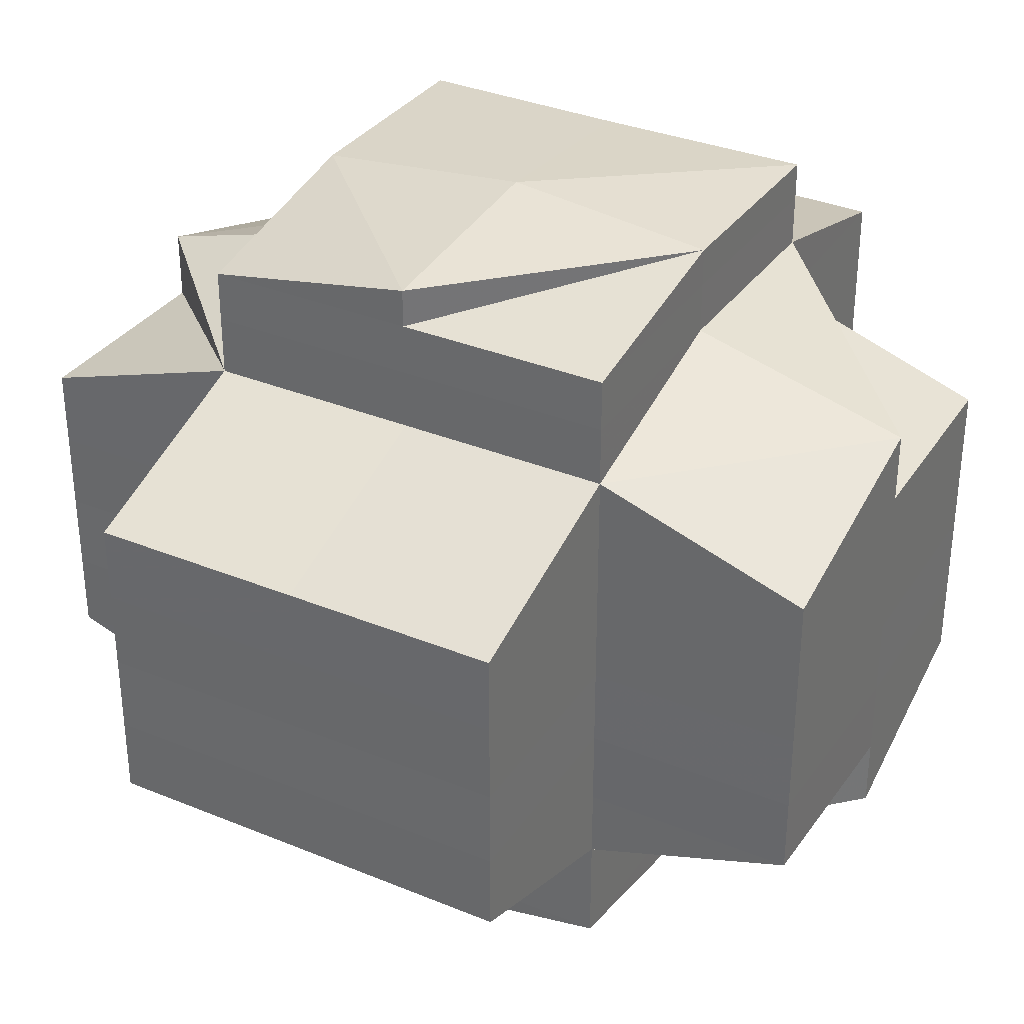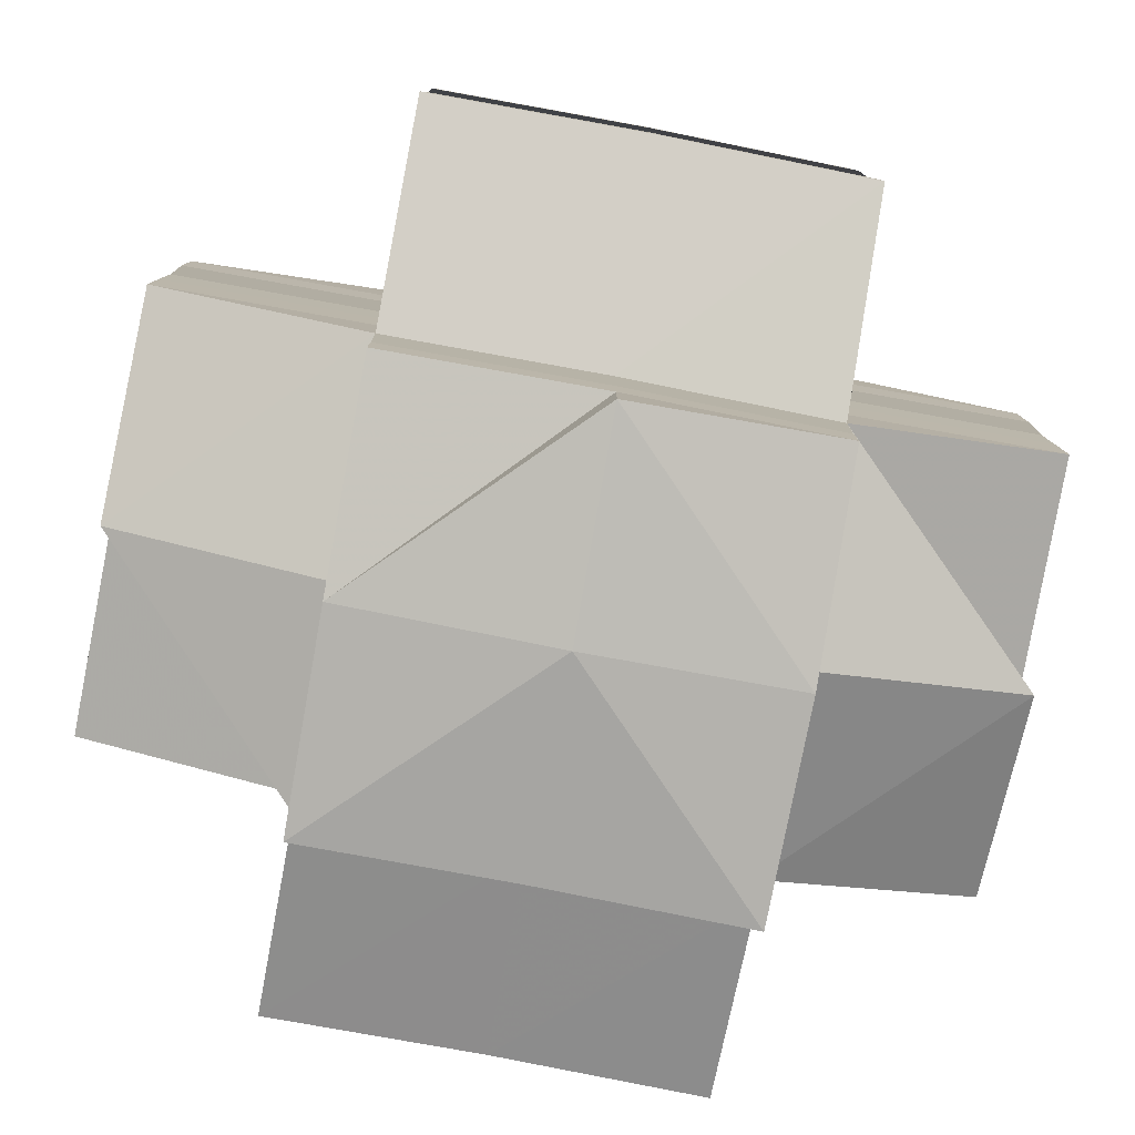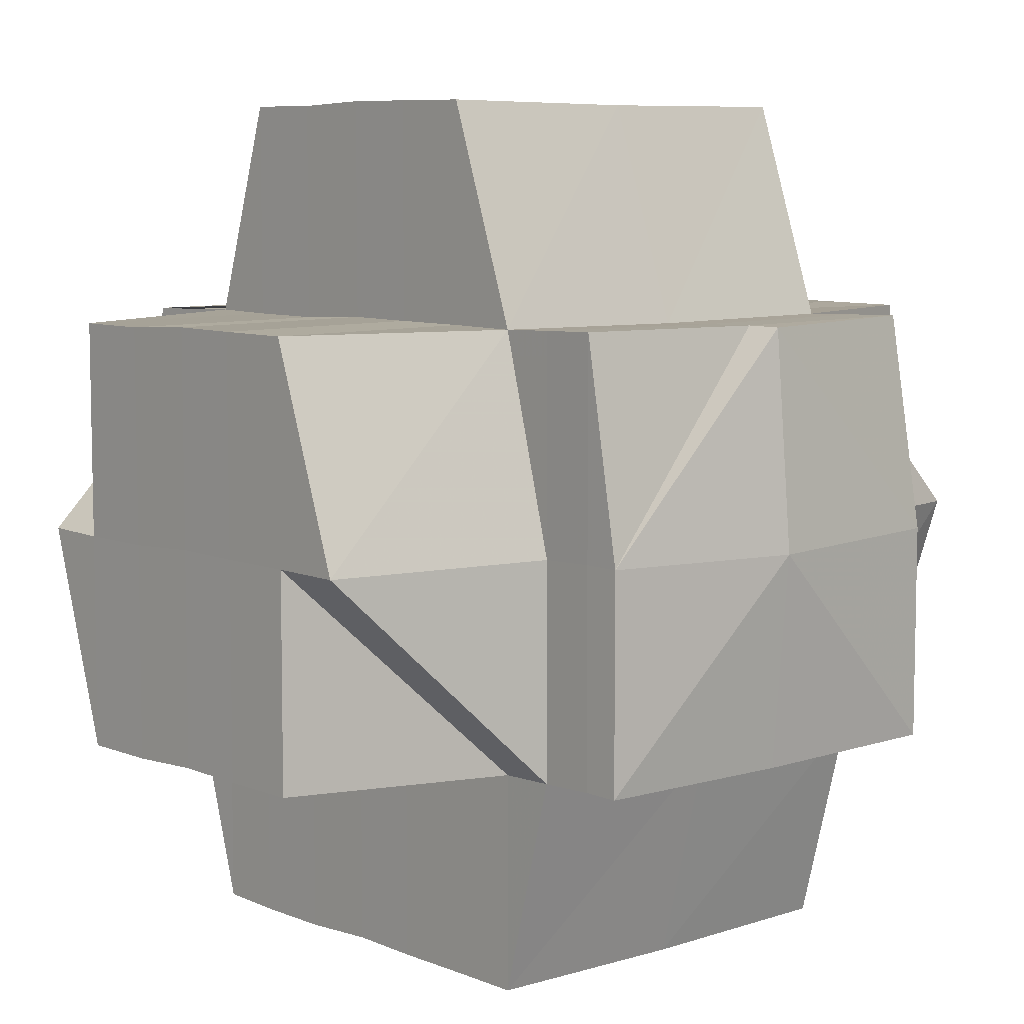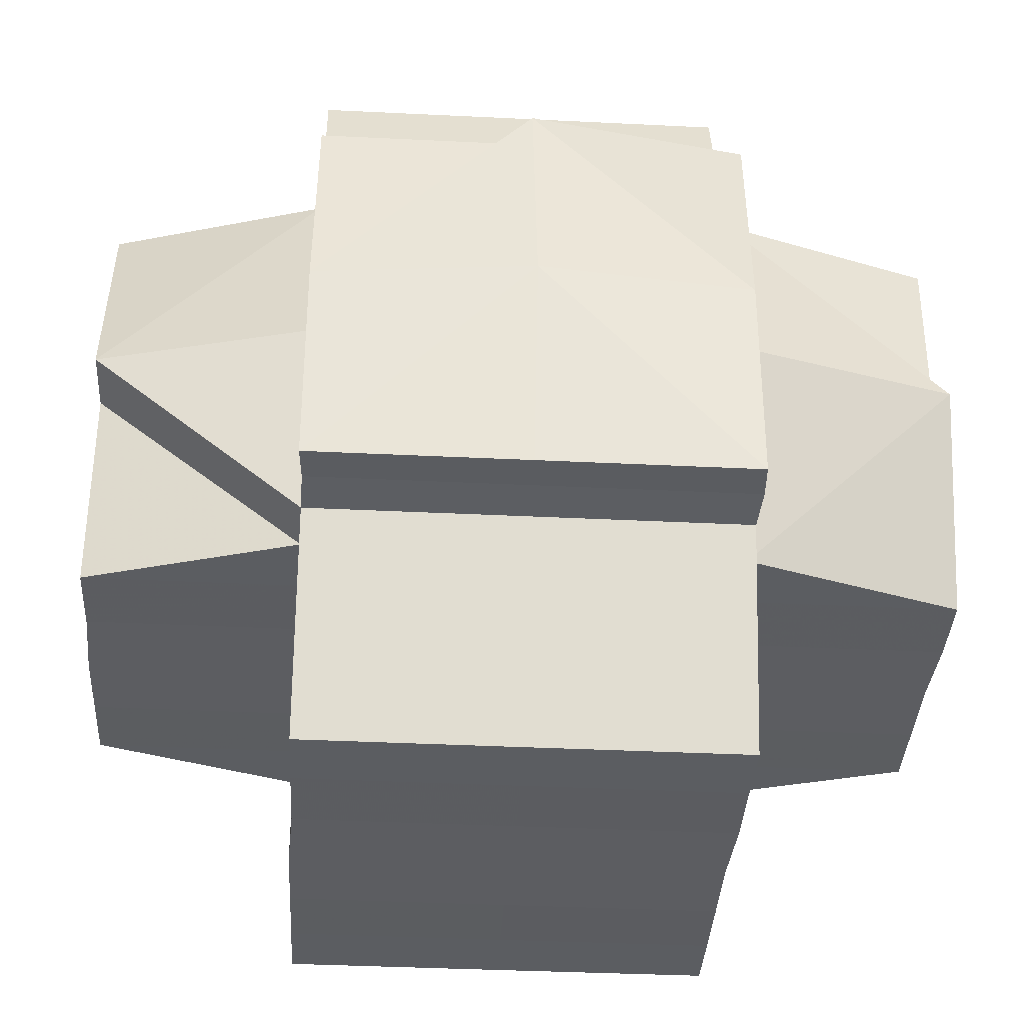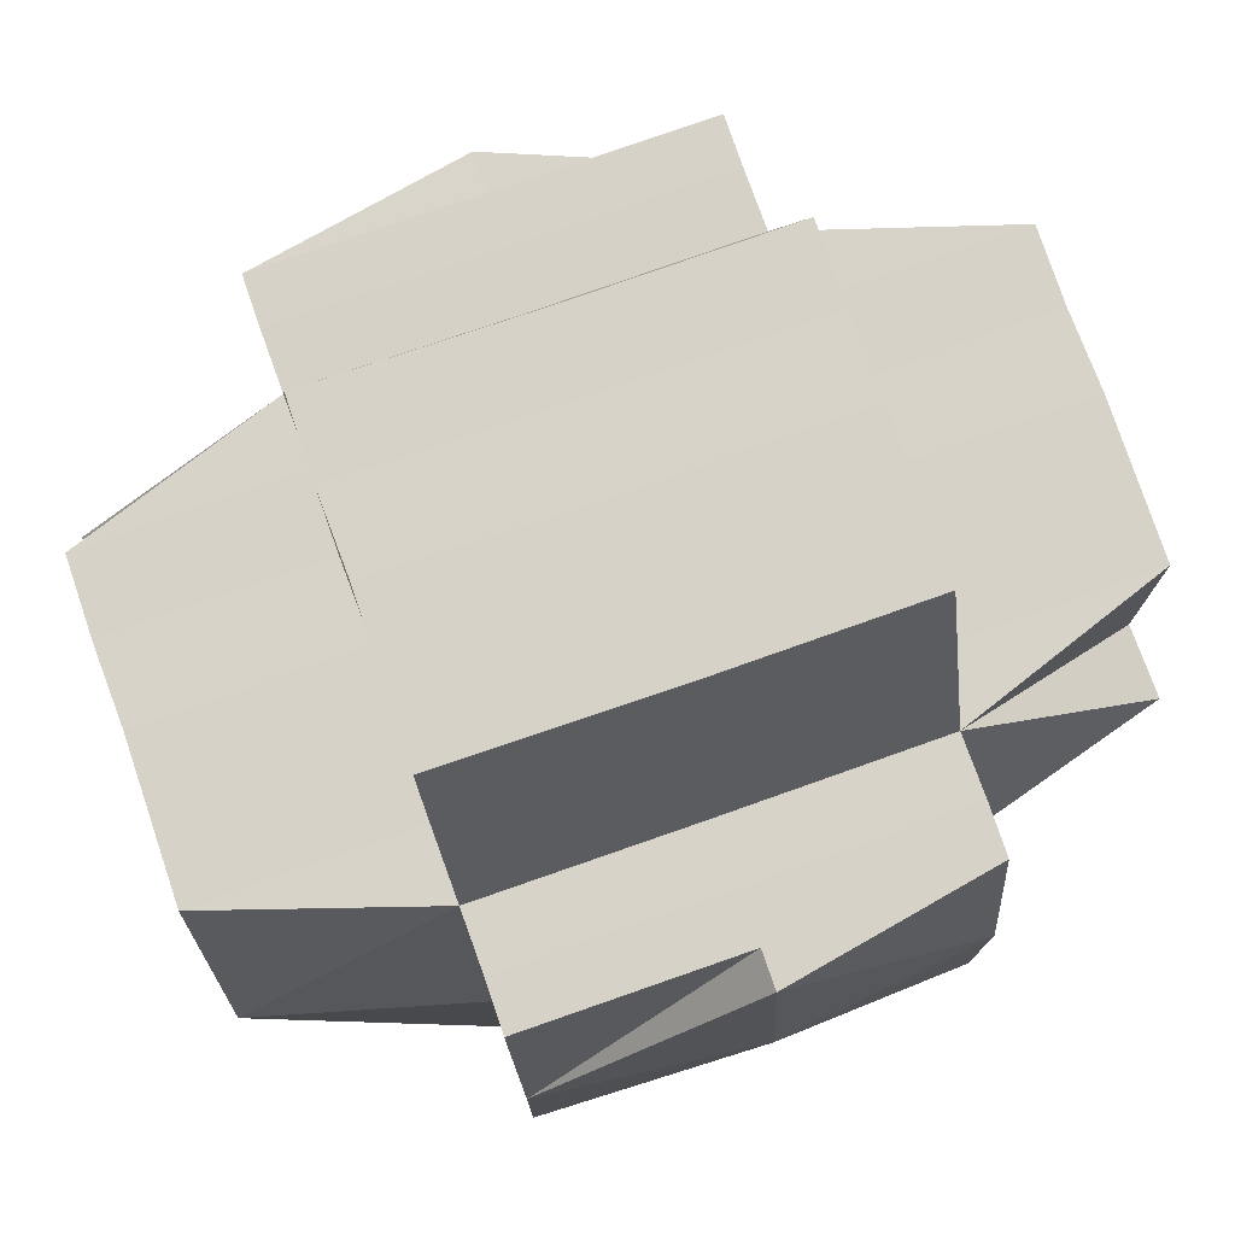
<metadata>
{"format":"obj","ext":"obj","renderer":"f3d","projection":"perspective","resolution":1024,"background":"white","views":[{"elev":33.7,"azim":-150.8,"up":"+Z"},{"elev":-79.8,"azim":169.6,"up":"+Z"},{"elev":7.4,"azim":-41.9,"up":"+Y"},{"elev":-35.8,"azim":176.4,"up":"+Y"},{"elev":77.2,"azim":-19.3,"up":"+Y"}]}
</metadata>
<code>
o 1194
v 2226 1877 17.35
v 2226 1877 17.35
v 2226 1877 17.35
v 2226 1877 17.35
v 2226 1877 17.35
v 2226 1877 17.35
v 2226 1877 17.35
v 2226 1877 17.35
v 2226 1877 17.35
v 2226 1877 17.35
v 2226 1877 17.35
v 2226 1877 17.35
v 2226 1877 17.35
v 2226 1877 17.35
v 2226 1877 17.35
v 2226 1877 17.35
v 2226 1877 17.35
v 2226 1877 17.35
v 2226 1877 17.35
v 2226 1877 17.35
v 2226 1877 17.35
v 2226 1877 17.35
v 2226 1877 17.35
v 2226 1877 17.35
v 2226 1877 17.35
v 2226 1877 17.35
v 2226 1877 17.35
v 2226 1877 17.35
v 2226 1877 17.35
v 2226 1877 17.35
v 2226 1877 17.35
v 2226 1877 17.35
v 2226 1877 17.34
v 2226 1877 17.35
v 2226 1877 17.35
v 2226 1877 17.34
v 2226 1877 17.34
v 2226 1877 17.34
v 2226 1877 17.34
v 2226 1877 17.34
v 2226 1877 17.34
v 2226 1877 17.35
v 2226 1877 17.33
v 2226 1877 17.34
v 2226 1877 17.34
v 2226 1877 17.34
v 2226 1877 17.34
v 2226 1877 17.33
v 2226 1877 17.33
v 2226 1877 17.33
v 2226 1877 17.33
v 2226 1877 17.33
v 2226 1877 17.33
v 2226 1877 17.34
v 2226 1877 17.33
v 2226 1877 17.33
v 2226 1877 17.32
v 2226 1877 17.33
v 2226 1877 17.33
v 2226 1877 17.33
v 2226 1877 17.33
v 2226 1877 17.33
v 2226 1877 17.33
v 2226 1877 17.33
v 2226 1877 17.33
v 2226 1877 17.34
v 2226 1877 17.34
v 2226 1877 17.34
v 2226 1877 17.35
v 2226 1877 17.33
v 2226 1877 17.33
v 2226 1877 17.33
v 2226 1877 17.33
v 2226 1877 17.33
v 2226 1877 17.33
v 2226 1877 17.33
v 2226 1877 17.33
v 2226 1877 17.32
v 2226 1877 17.32
v 2226 1877 17.32
v 2226 1877 17.32
v 2226 1877 17.32
v 2226 1877 17.32
v 2226 1877 17.33
v 2226 1877 17.33
v 2226 1877 17.33
v 2226 1877 17.33
v 2226 1877 17.33
v 2226 1877 17.33
v 2226 1877 17.33
v 2226 1877 17.33
v 2226 1877 17.33
v 2226 1877 17.34
v 2226 1877 17.34
v 2226 1877 17.34
v 2226 1877 17.34
v 2226 1877 17.34
v 2226 1877 17.34
v 2226 1877 17.33
v 2226 1877 17.33
v 2226 1877 17.33
v 2226 1877 17.33
v 2226 1877 17.34
v 2226 1877 17.34
v 2226 1877 17.34
v 2226 1877 17.34
v 2226 1877 17.34
v 2226 1877 17.35
v 2226 1877 17.35
v 2226 1877 17.34
v 2226 1877 17.35
v 2226 1877 17.34
v 2226 1877 17.34
v 2226 1877 17.35
v 2226 1877 17.35
v 2226 1877 17.35
v 2226 1877 17.35
v 2226 1877 17.35
v 2226 1877 17.35
v 2226 1877 17.35
v 2226 1877 17.34
v 2226 1877 17.34
v 2226 1877 17.34
v 2226 1877 17.34
v 2226 1877 17.34
v 2226 1877 17.34
v 2226 1877 17.33
v 2226 1877 17.33
v 2226 1877 17.33
v 2226 1877 17.33
v 2226 1877 17.33
v 2226 1877 17.33
v 2226 1877 17.33
v 2226 1877 17.33
v 2226 1877 17.33
v 2226 1877 17.32
v 2226 1877 17.32
v 2226 1877 17.32
v 2226 1877 17.32
v 2226 1877 17.32
v 2226 1877 17.32
v 2226 1877 17.32
v 2226 1877 17.32
v 2226 1877 17.32
v 2226 1877 17.32
v 2226 1877 17.32
v 2226 1877 17.32
v 2226 1877 17.32
v 2226 1877 17.32
v 2226 1877 17.32
v 2226 1877 17.32
v 2226 1877 17.32
v 2226 1877 17.32
v 2226 1877 17.32
v 2226 1877 17.32
v 2226 1877 17.32
v 2226 1877 17.32
v 2226 1877 17.32
v 2226 1877 17.32
v 2226 1877 17.32
v 2226 1877 17.33
v 2226 1877 17.33
v 2226 1877 17.32
v 2226 1877 17.33
v 2226 1877 17.33
v 2226 1877 17.33
v 2226 1877 17.33
v 2226 1877 17.33
v 2226 1877 17.34
v 2226 1877 17.33
v 2226 1877 17.34
v 2226 1877 17.34
v 2226 1877 17.34
v 2226 1877 17.35
v 2226 1877 17.33
v 2226 1877 17.33
v 2226 1877 17.32
v 2226 1877 17.33
v 2226 1877 17.33
v 2226 1877 17.33
v 2226 1877 17.33
v 2226 1877 17.33
v 2226 1877 17.33
v 2226 1877 17.34
v 2226 1877 17.34
v 2226 1877 17.34
v 2226 1877 17.34
v 2226 1877 17.35
v 2226 1877 17.35
v 2226 1877 17.35
v 2226 1877 17.35
v 2226 1877 17.35
v 2226 1877 17.35
v 2226 1877 17.35
v 2226 1877 17.35
v 2226 1877 17.35
v 2226 1877 17.35
v 2226 1877 17.35
v 2226 1877 17.35
v 2226 1877 17.35
v 2226 1877 17.35
v 2226 1877 17.35
v 2226 1877 17.35
v 2226 1877 17.35
v 2226 1877 17.35
v 2226 1877 17.35
v 2226 1877 17.35
v 2226 1877 17.35
v 2226 1877 17.35
v 2226 1877 17.35
v 2226 1877 17.34
v 2226 1877 17.35
v 2226 1877 17.34
v 2226 1877 17.34
v 2226 1877 17.34
v 2226 1877 17.34
v 2226 1877 17.35
v 2226 1877 17.34
v 2226 1877 17.34
v 2226 1877 17.33
v 2226 1877 17.34
v 2226 1877 17.34
v 2226 1877 17.33
v 2226 1877 17.34
v 2226 1877 17.34
v 2226 1877 17.34
v 2226 1877 17.35
v 2226 1877 17.34
v 2226 1877 17.34
v 2226 1877 17.33
v 2226 1877 17.33
v 2226 1877 17.33
v 2226 1877 17.33
v 2226 1877 17.33
v 2226 1877 17.33
v 2226 1877 17.33
v 2226 1877 17.32
v 2226 1877 17.33
v 2226 1877 17.33
v 2226 1877 17.33
v 2226 1877 17.33
v 2226 1877 17.33
v 2226 1877 17.33
v 2226 1877 17.33
v 2226 1877 17.32
v 2226 1877 17.33
v 2226 1877 17.33
v 2226 1877 17.33
v 2226 1877 17.33
v 2226 1877 17.33
v 2226 1877 17.32
v 2226 1877 17.32
v 2226 1877 17.32
v 2226 1877 17.32
v 2226 1877 17.32
v 2226 1877 17.32
v 2226 1877 17.32
v 2226 1877 17.32
v 2226 1877 17.32
v 2226 1877 17.32
v 2226 1877 17.32
v 2226 1877 17.32
v 2226 1877 17.32
v 2226 1877 17.32
v 2226 1877 17.32
v 2226 1877 17.32
v 2226 1877 17.32
v 2226 1877 17.32
v 2226 1877 17.32
v 2226 1877 17.32
v 2226 1877 17.32
v 2226 1877 17.32
v 2226 1877 17.32
v 2226 1877 17.32
v 2226 1877 17.32
v 2226 1877 17.32
v 2226 1877 17.32
v 2226 1877 17.33
v 2226 1877 17.33
v 2226 1877 17.33
v 2226 1877 17.33
v 2226 1877 17.33
v 2226 1877 17.33
v 2226 1877 17.34
v 2226 1877 17.34
v 2226 1877 17.34
v 2226 1877 17.34
v 2226 1877 17.35
v 2226 1877 17.34
v 2226 1877 17.34
v 2226 1877 17.34
v 2226 1877 17.34
v 2226 1877 17.33
v 2226 1877 17.33
v 2226 1877 17.33
v 2226 1877 17.33
v 2226 1877 17.33
v 2226 1877 17.33
v 2226 1877 17.34
v 2226 1877 17.34
v 2226 1877 17.34
v 2226 1877 17.34
v 2226 1877 17.33
v 2226 1877 17.33
v 2226 1877 17.33
v 2226 1877 17.33
v 2226 1877 17.33
v 2226 1877 17.33
v 2226 1877 17.32
v 2226 1877 17.33
v 2226 1877 17.33
v 2226 1877 17.33
v 2226 1877 17.34
v 2226 1877 17.34
v 2226 1877 17.33
v 2226 1877 17.32
v 2226 1877 17.34
v 2226 1877 17.34
v 2226 1877 17.33
v 2226 1877 17.33
v 2226 1877 17.33
v 2226 1877 17.33
v 2226 1877 17.33
v 2226 1877 17.34
v 2226 1877 17.34
v 2226 1877 17.34
v 2226 1877 17.34
v 2226 1877 17.34
v 2226 1877 17.34
v 2226 1877 17.35
v 2226 1877 17.35
v 2226 1877 17.35
v 2226 1877 17.35
v 2226 1877 17.35
v 2226 1877 17.35
v 2226 1877 17.35
v 2226 1877 17.35
v 2226 1877 17.34
v 2226 1877 17.35
v 2226 1877 17.34
v 2226 1877 17.34
v 2226 1877 17.34
v 2226 1877 17.34
v 2226 1877 17.34
v 2226 1877 17.33
v 2226 1877 17.34
v 2226 1877 17.33
v 2226 1877 17.33
v 2226 1877 17.33
v 2226 1877 17.33
v 2226 1877 17.33
v 2226 1877 17.33
v 2226 1877 17.33
v 2226 1877 17.32
v 2226 1877 17.33
v 2226 1877 17.32
v 2226 1877 17.32
v 2226 1877 17.32
v 2226 1877 17.32
v 2226 1877 17.32
v 2226 1877 17.32
v 2226 1877 17.32
v 2226 1877 17.32
v 2226 1877 17.32
v 2226 1877 17.32
v 2226 1877 17.32
v 2226 1877 17.32
v 2226 1877 17.32
v 2226 1877 17.32
v 2226 1877 17.32
v 2226 1877 17.32
v 2226 1877 17.32
v 2226 1877 17.32
v 2226 1877 17.32
v 2226 1877 17.32
v 2226 1877 17.32
f 1 2 3
f 4 1 3
f 2 5 3
f 5 6 3
f 6 7 3
f 8 9 3
f 8 10 9
f 10 11 9
f 12 10 8
f 13 12 8
f 12 14 10
f 15 16 12
f 17 15 18
f 19 14 12
f 20 21 11
f 11 22 23
f 24 23 25
f 26 27 25
f 21 28 29
f 30 29 11
f 29 31 11
f 29 32 31
f 28 33 32
f 34 32 29
f 32 35 22
f 33 36 37
f 37 38 35
f 39 37 32
f 40 41 39
f 32 37 42
f 41 43 44
f 44 45 37
f 37 45 46
f 45 47 38
f 36 48 45
f 43 49 50
f 50 51 45
f 51 52 47
f 48 53 51
f 45 51 54
f 49 55 56
f 55 57 58
f 59 58 60
f 56 61 51
f 51 61 62
f 53 63 61
f 61 64 52
f 62 65 66
f 54 66 67
f 68 67 69
f 70 71 65
f 61 72 70
f 73 72 61
f 72 74 64
f 75 76 71
f 77 78 76
f 72 79 75
f 79 80 74
f 63 81 72
f 81 82 79
f 83 79 72
f 84 77 85
f 85 86 87
f 88 89 86
f 90 78 89
f 91 84 92
f 92 87 93
f 94 93 95
f 96 91 94
f 97 96 98
f 99 90 100
f 101 99 102
f 103 101 104
f 105 103 106
f 107 106 108
f 42 106 109
f 106 110 109
f 42 109 111
f 104 112 110
f 110 112 113
f 109 110 114
f 109 114 115
f 111 109 115
f 114 116 117
f 111 117 118
f 119 118 120
f 121 122 116
f 123 124 121
f 125 126 122
f 124 127 125
f 128 129 126
f 127 130 128
f 130 131 132
f 132 133 129
f 134 135 133
f 136 137 135
f 136 138 137
f 139 140 138
f 141 142 140
f 139 143 144
f 145 143 139
f 146 143 145
f 145 139 147
f 146 148 143
f 149 146 145
f 150 149 151
f 147 139 152
f 149 153 154
f 155 147 156
f 157 158 147
f 147 152 136
f 159 147 136
f 160 147 159
f 159 136 161
f 160 159 162
f 162 159 161
f 161 163 164
f 161 164 165
f 166 165 167
f 168 167 169
f 170 162 166
f 171 169 172
f 173 172 174
f 175 162 170
f 176 177 162
f 178 176 170
f 162 179 180
f 170 180 181
f 182 170 168
f 100 170 182
f 183 178 182
f 182 181 184
f 185 183 112
f 102 182 112
f 112 182 171
f 112 184 186
f 187 185 110
f 110 186 188
f 189 190 191
f 192 189 119
f 189 111 190
f 31 111 189
f 193 194 111
f 195 193 189
f 190 196 197
f 198 196 199
f 200 201 198
f 201 202 196
f 196 203 204
f 196 205 203
f 115 206 196
f 202 207 206
f 206 19 196
f 206 208 19
f 208 209 205
f 210 208 206
f 207 211 208
f 212 213 210
f 213 214 215
f 215 216 208
f 208 216 217
f 211 218 216
f 216 219 209
f 214 220 221
f 221 222 216
f 218 223 222
f 222 224 219
f 216 222 225
f 225 226 227
f 228 229 226
f 222 230 228
f 230 231 224
f 232 230 222
f 220 233 232
f 223 234 230
f 233 235 236
f 235 237 238
f 236 239 230
f 234 240 239
f 230 239 241
f 239 242 231
f 241 243 229
f 238 244 239
f 240 245 244
f 244 246 242
f 239 244 247
f 247 248 243
f 249 250 248
f 251 252 250
f 244 253 249
f 254 253 244
f 245 255 253
f 253 256 246
f 253 257 251
f 257 258 256
f 152 257 253
f 152 259 257
f 259 260 258
f 261 262 260
f 263 261 259
f 264 263 259
f 257 259 265
f 266 259 267
f 259 268 269
f 269 270 271
f 269 271 272
f 271 273 274
f 271 274 275
f 272 275 276
f 272 271 277
f 278 276 279
f 278 279 280
f 281 280 282
f 283 282 284
f 285 284 286
f 287 286 288
f 289 290 288
f 291 292 290
f 293 294 292
f 295 60 294
f 296 297 295
f 298 296 293
f 299 298 291
f 300 299 301
f 302 303 285
f 304 303 302
f 305 306 304
f 306 307 308
f 307 309 310
f 311 310 312
f 313 305 314
f 315 316 311
f 317 313 318
f 319 315 320
f 320 312 321
f 322 319 323
f 323 321 324
f 325 324 326
f 327 322 325
f 328 327 329
f 330 328 331
f 332 331 333
f 19 331 14
f 14 334 335
f 14 336 334
f 331 337 14
f 337 34 14
f 331 318 337
f 338 318 339
f 337 340 34
f 318 340 337
f 340 341 336
f 342 343 340
f 302 344 341
f 343 345 302
f 314 302 340
f 340 302 346
f 303 347 344
f 345 348 303
f 349 350 347
f 348 351 349
f 303 349 283
f 308 349 303
f 352 353 350
f 351 354 352
f 349 352 281
f 355 352 349
f 352 356 278
f 356 83 278
f 357 356 352
f 356 272 83
f 357 265 356
f 265 272 356
f 316 358 357
f 358 359 272
f 277 360 79
f 79 360 160
f 277 149 360
f 360 149 361
f 360 154 80
f 362 363 364
f 365 366 367
f 368 369 370
f 371 148 372
f 372 148 373
f 373 148 374
f 374 148 375
f 375 148 376

</code>
